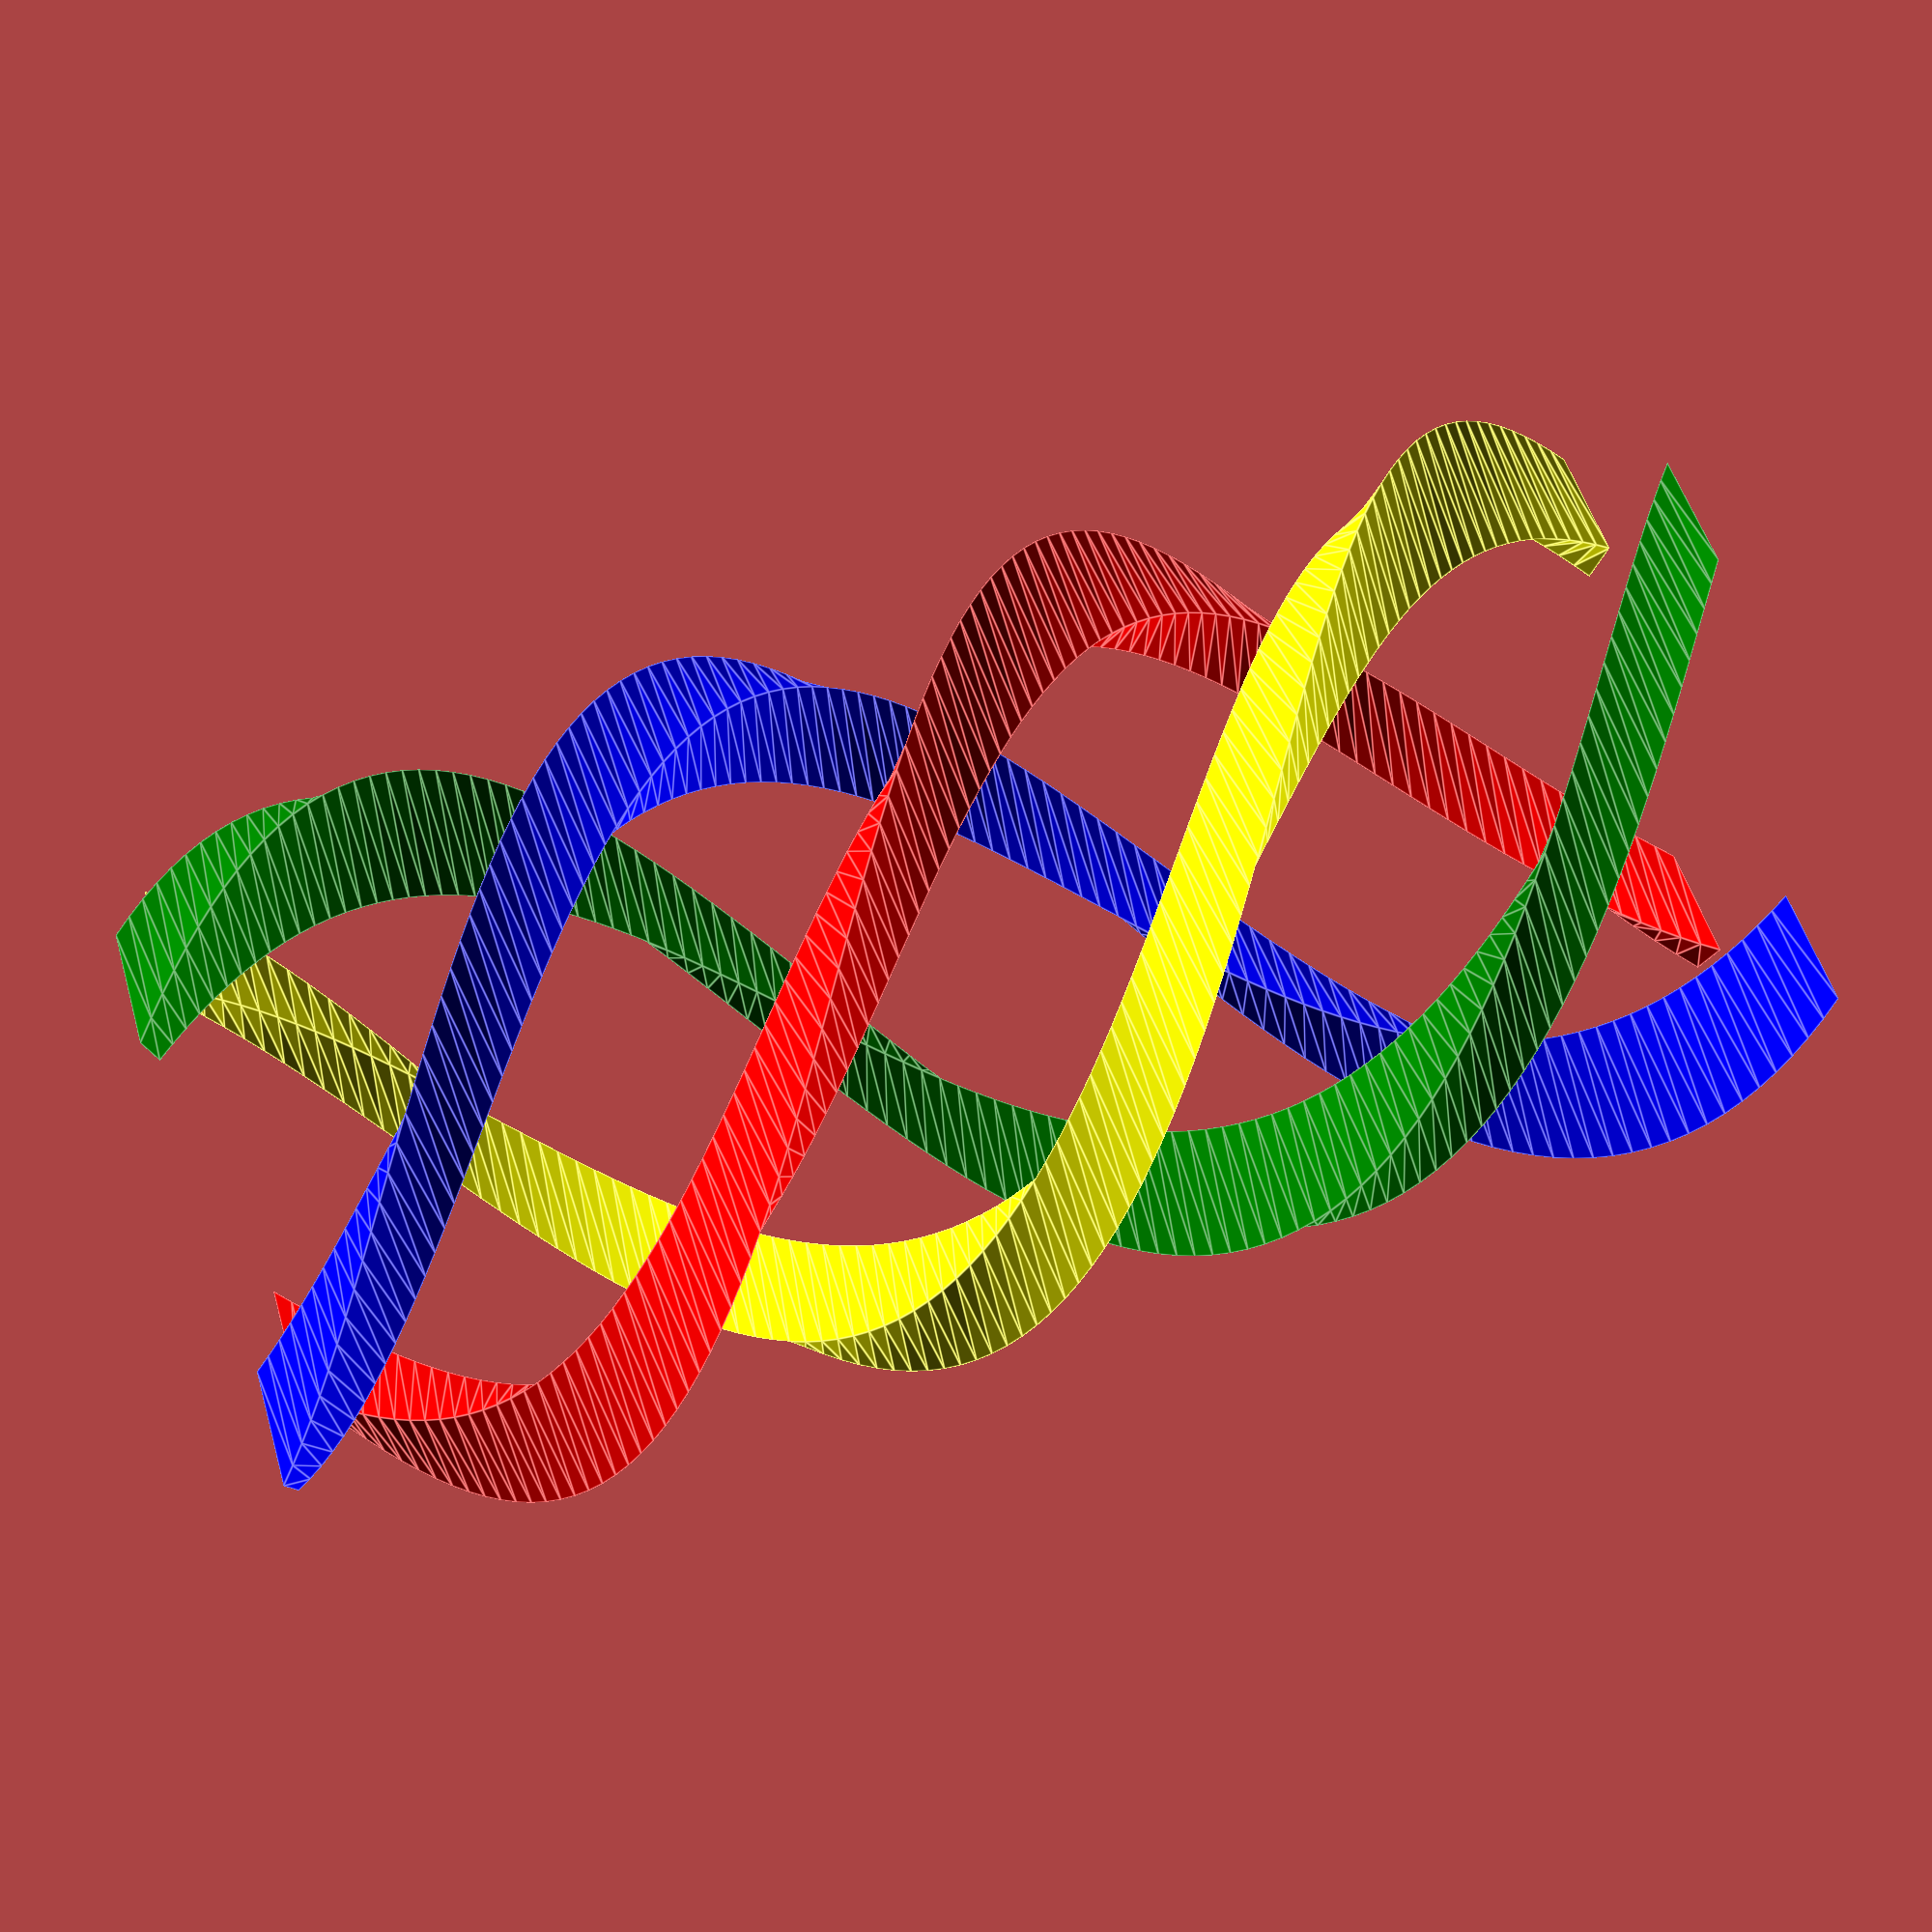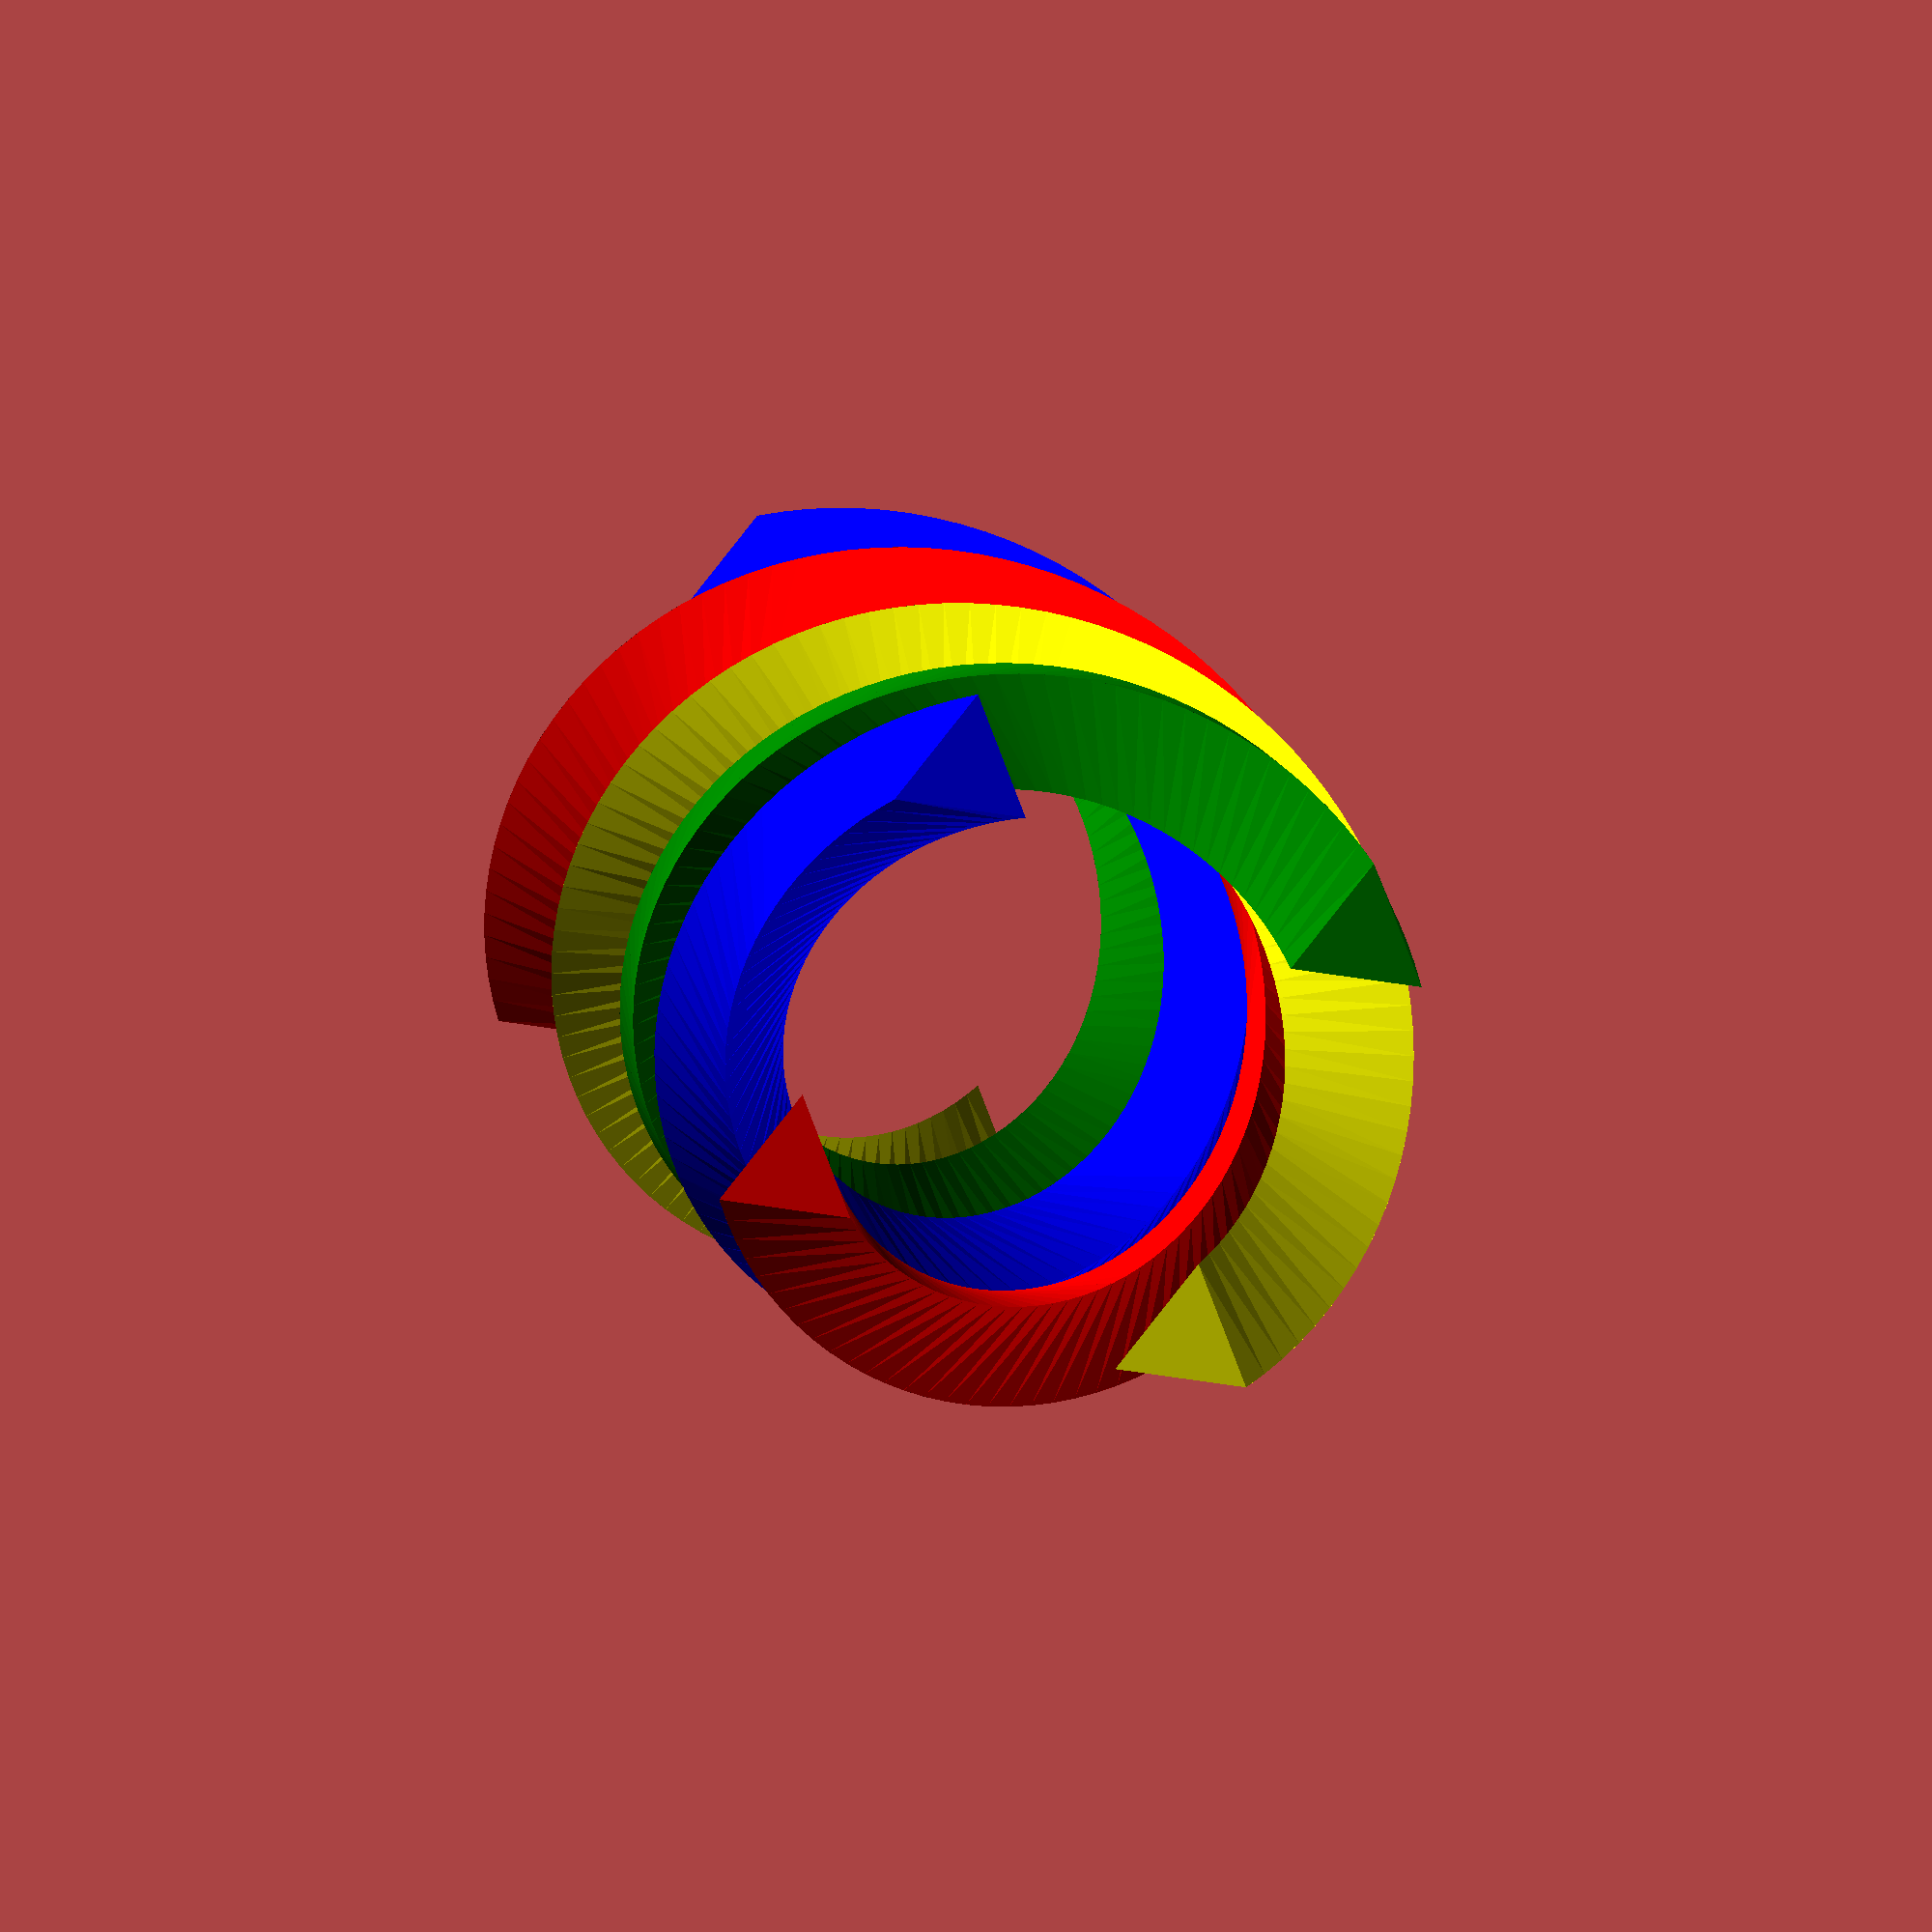
<openscad>
/*
The `linear_extrude` function in OpenSCAD is used to create a 3D shape by extruding a 2D shape along the Z-axis.
It can also apply transformations such as twisting and scaling during the extrusion process. 
Here are the key parameters and what they do:

! Parameters of `linear_extrude`
1. **height**:
   - Specifies the height of the extrusion along the Z-axis.

2. **twist** (optional):
   - Specifies the total twist angle (in degrees) applied to the extrusion. 
   This twists the shape around the Z-axis as it is extruded.

3. **slices** (optional):
   - Specifies the number of slices used in the extrusion. More slices result in a smoother twist.

4. **scale** (optional):
   - Specifies the scaling factor applied to the shape as it is extruded. 
   It can be a single value or a vector `[scaleX, scaleY]`.

5. **center** (optional):
   - If `true`, the extrusion is centered along the Z-axis. If `false` (default), the extrusion starts from the Z=0 plane.

? Example Usage
In your code, `linear_extrude` is used to create twisted extrusions of 2D circles:

```scad
linear_extrude(100, twist=twist_, slices=slices_)
    translate([20, 0, 0])
        circle(5, $fn=4);
```

?Explanation
- **`linear_extrude(100, twist=twist_, slices=slices_)`**:
  - Extrudes the 2D shape (circle) along the Z-axis by 100 units.
  - Applies a twist of 720 degrees over the height of the extrusion.
  - Uses 100 slices to create a smooth twist.

- **`translate([20, 0, 0])`**:
  - Moves the 2D shape 20 units along the X-axis before extrusion.

- **`circle(5, $fn=4)`**:
  - Creates a 2D circle with a radius of 5 units, approximated with 4 sides (a square).

? Summary
The `linear_extrude` function in your code creates four twisted extrusions of squares (approximated circles) in different 
colors (red, green, blue, yellow), each positioned at different locations on the XY plane. The extrusions are twisted by 720 
degrees over a height of 100 units, creating visually interesting 3D shapes.
*/

slices_ = 100;
twist_ = 360; 

color("red")
    linear_extrude(100, twist=twist_, slices=slices_)
        translate([20, 0, 0])
            circle(5, $fn=3);   

color("green")
    linear_extrude(100, twist=twist_, slices=slices_)
        translate([-20, 0, 0])
            circle(5, $fn=3);   

color("blue")
    linear_extrude(100, twist=twist_, slices=slices_)
        translate([0, 20, 0])
            circle(5, $fn=3);

color("yellow")
    linear_extrude(100, twist=twist_, slices=slices_)
        translate([0, -20, 0])
            circle(5, $fn=3);
</openscad>
<views>
elev=103.1 azim=245.3 roll=107.6 proj=p view=edges
elev=353.3 azim=21.1 roll=171.8 proj=o view=wireframe
</views>
